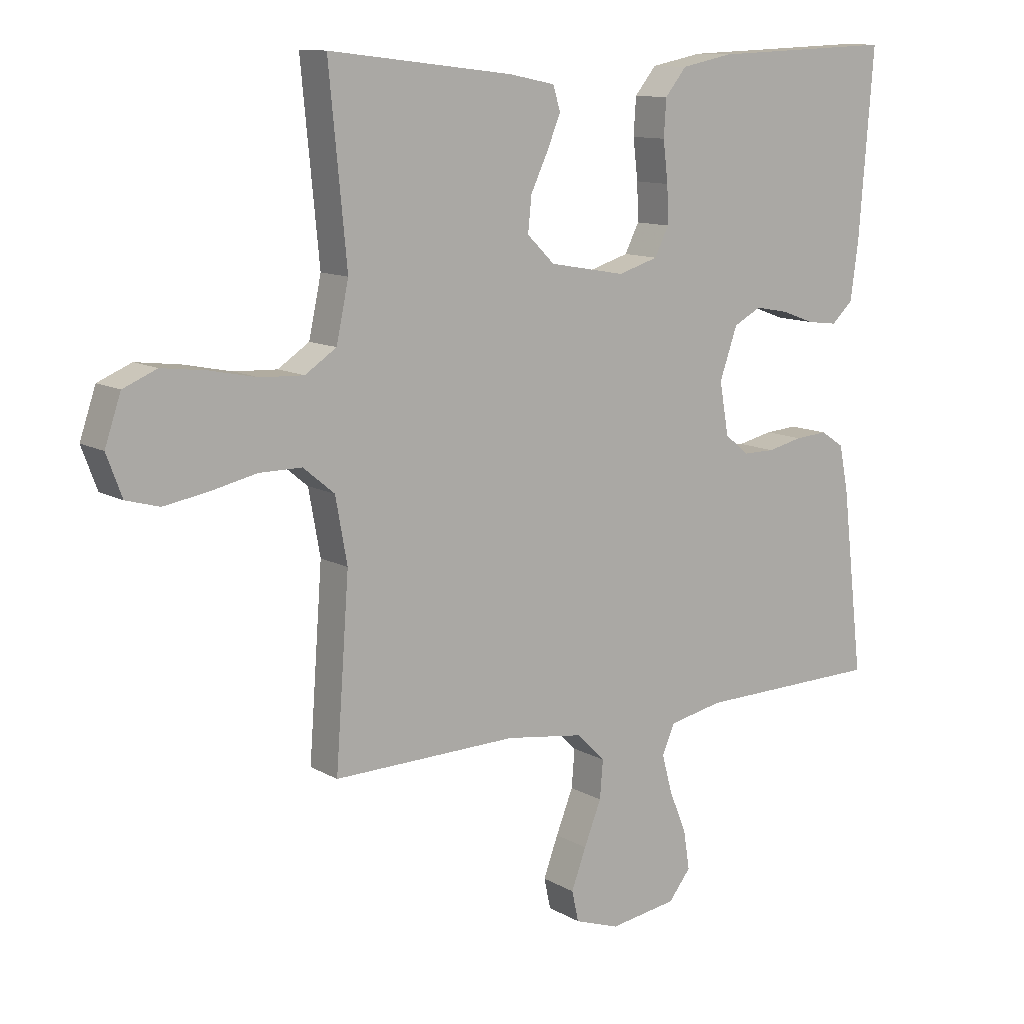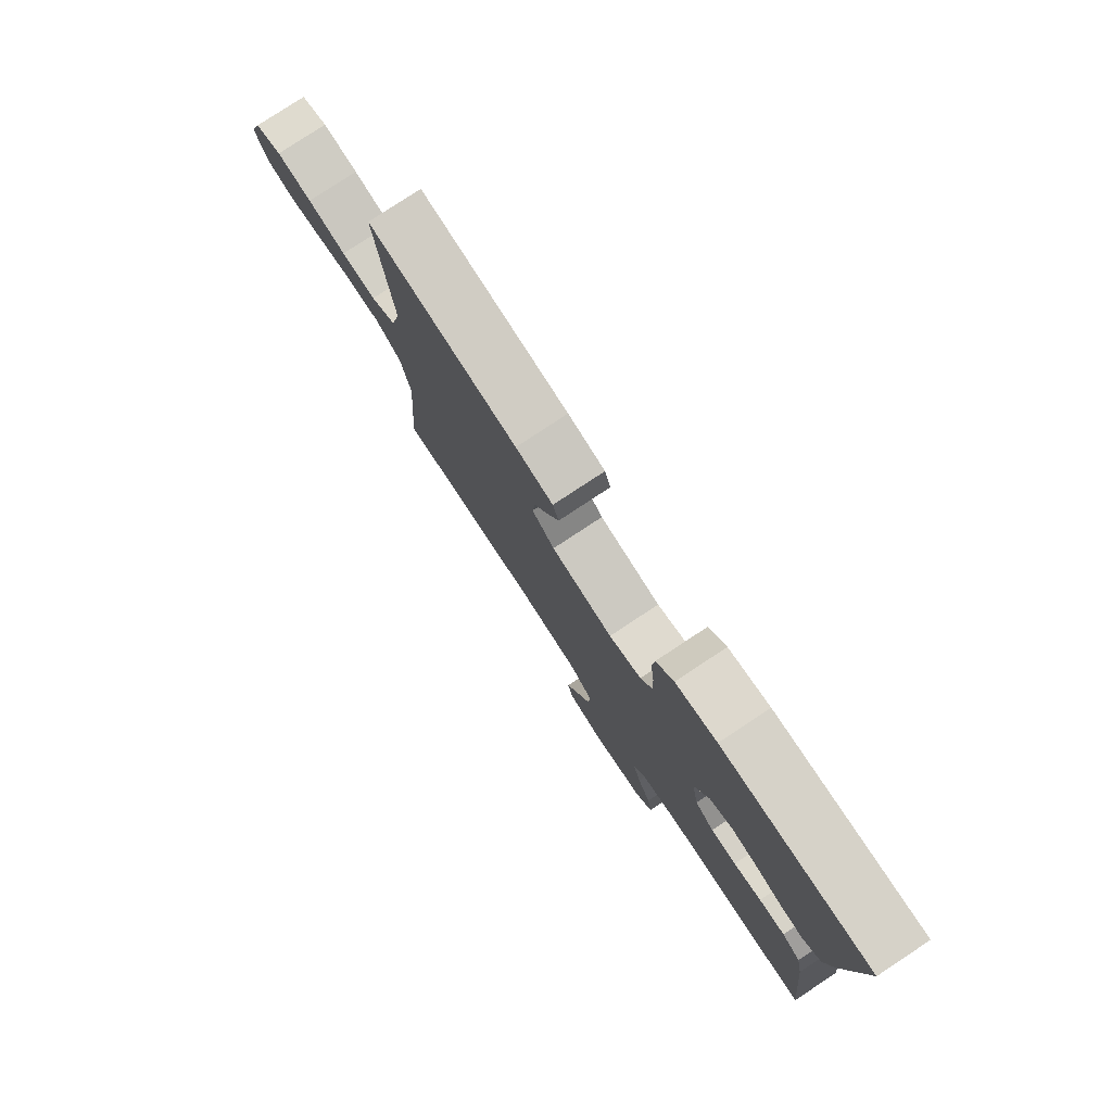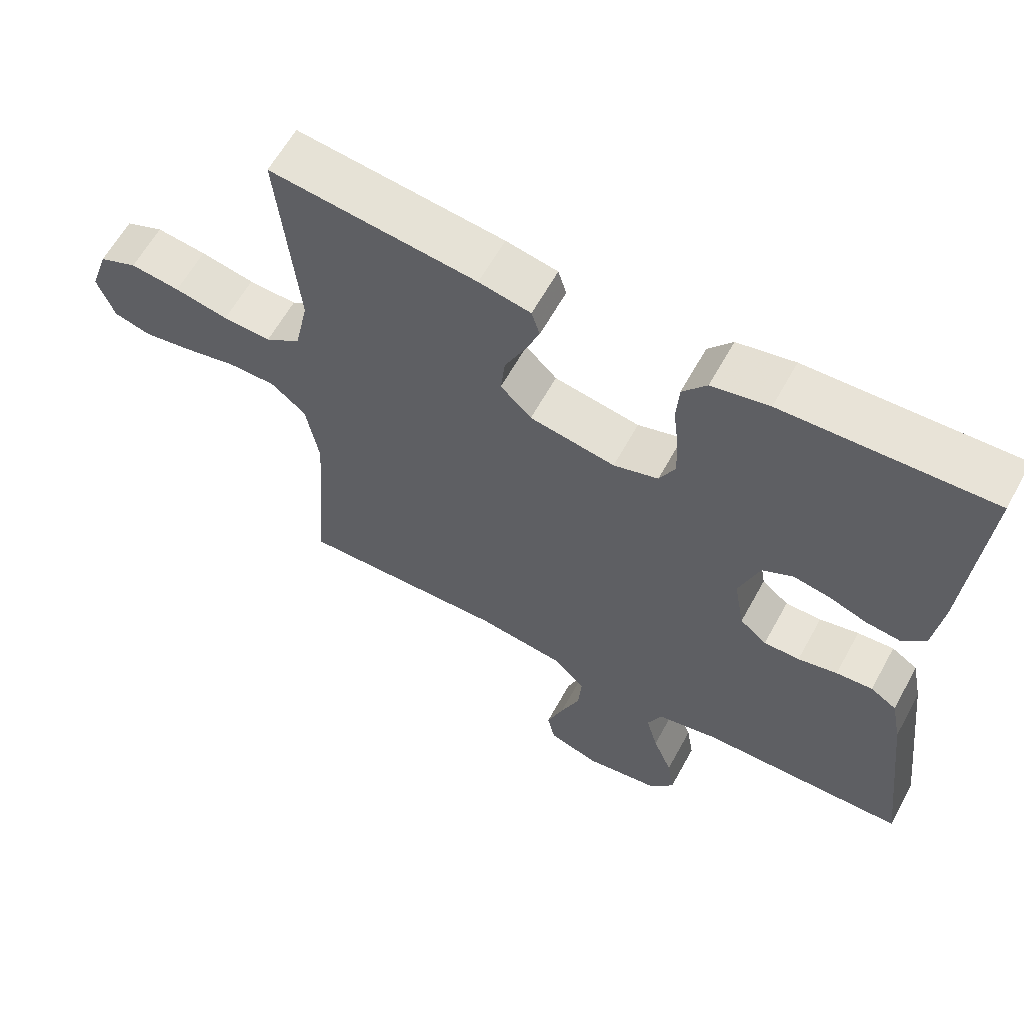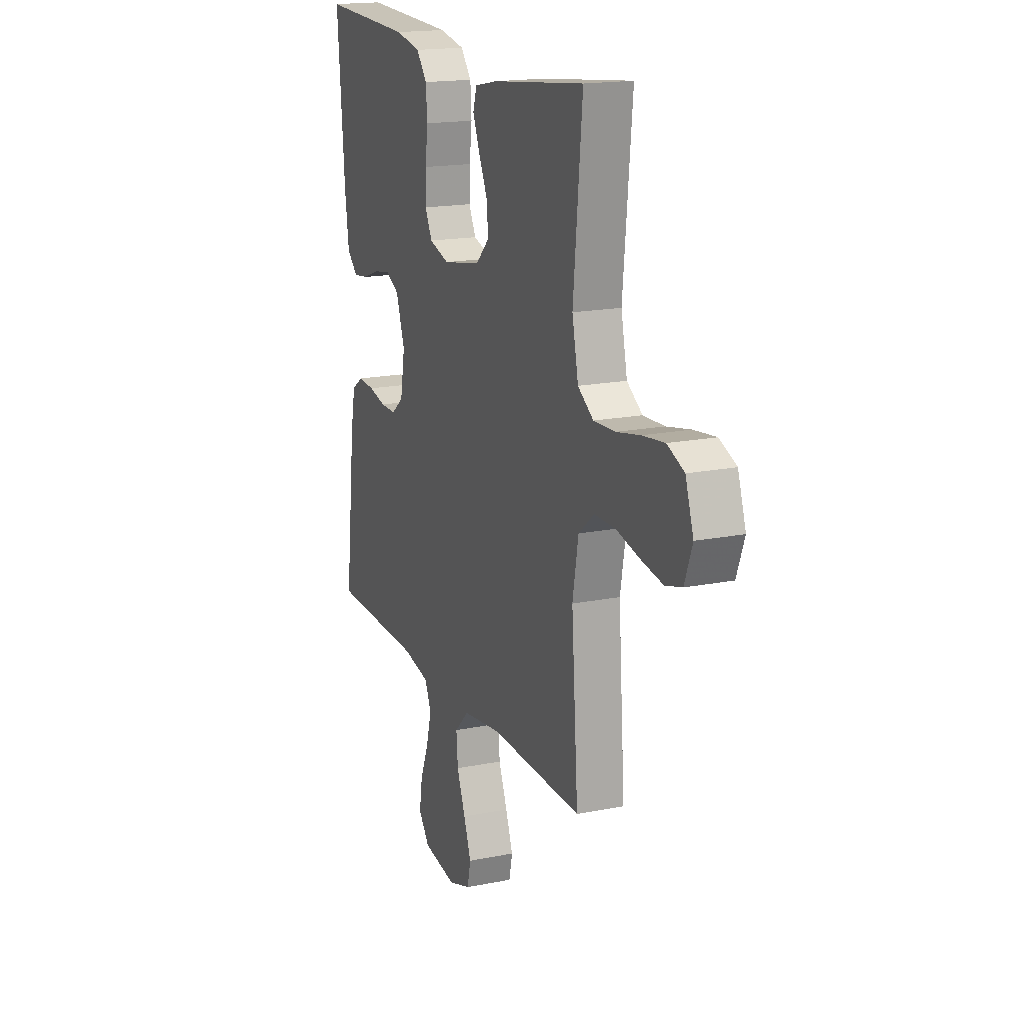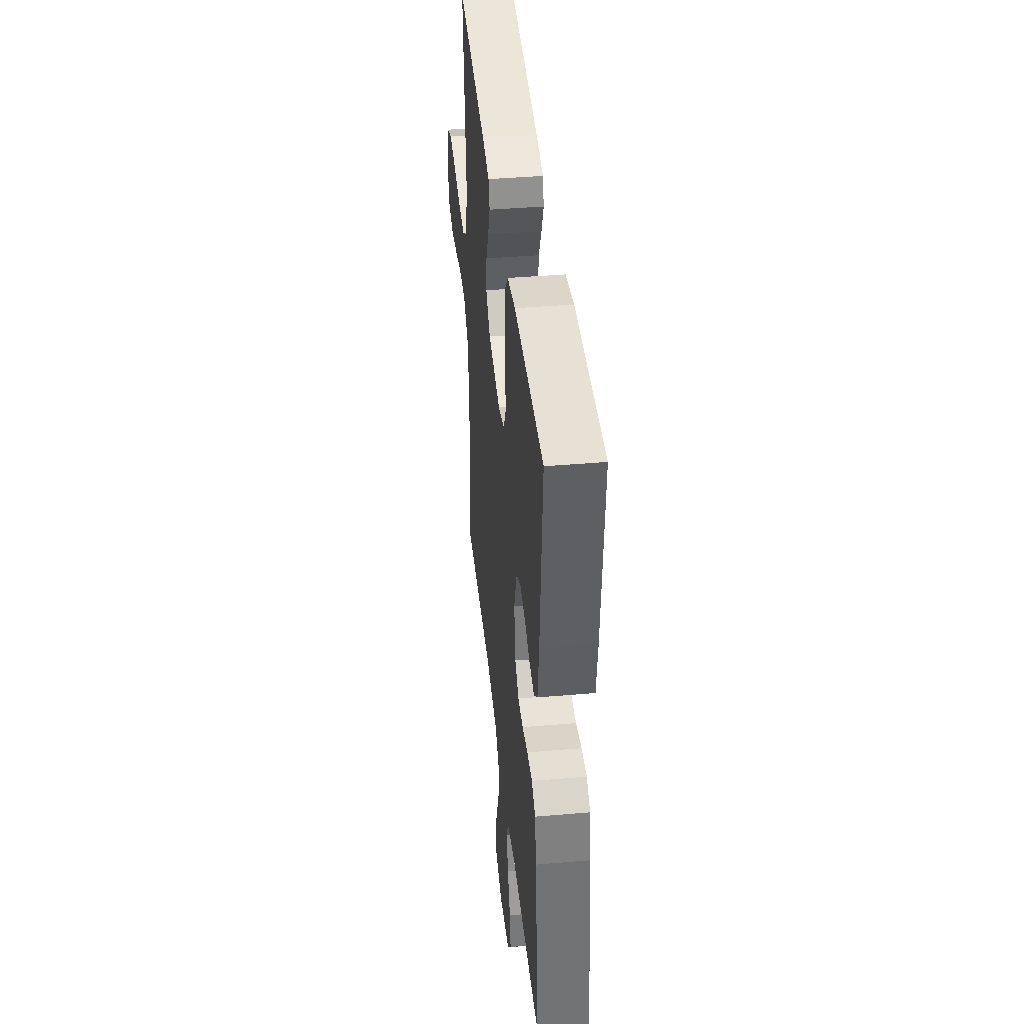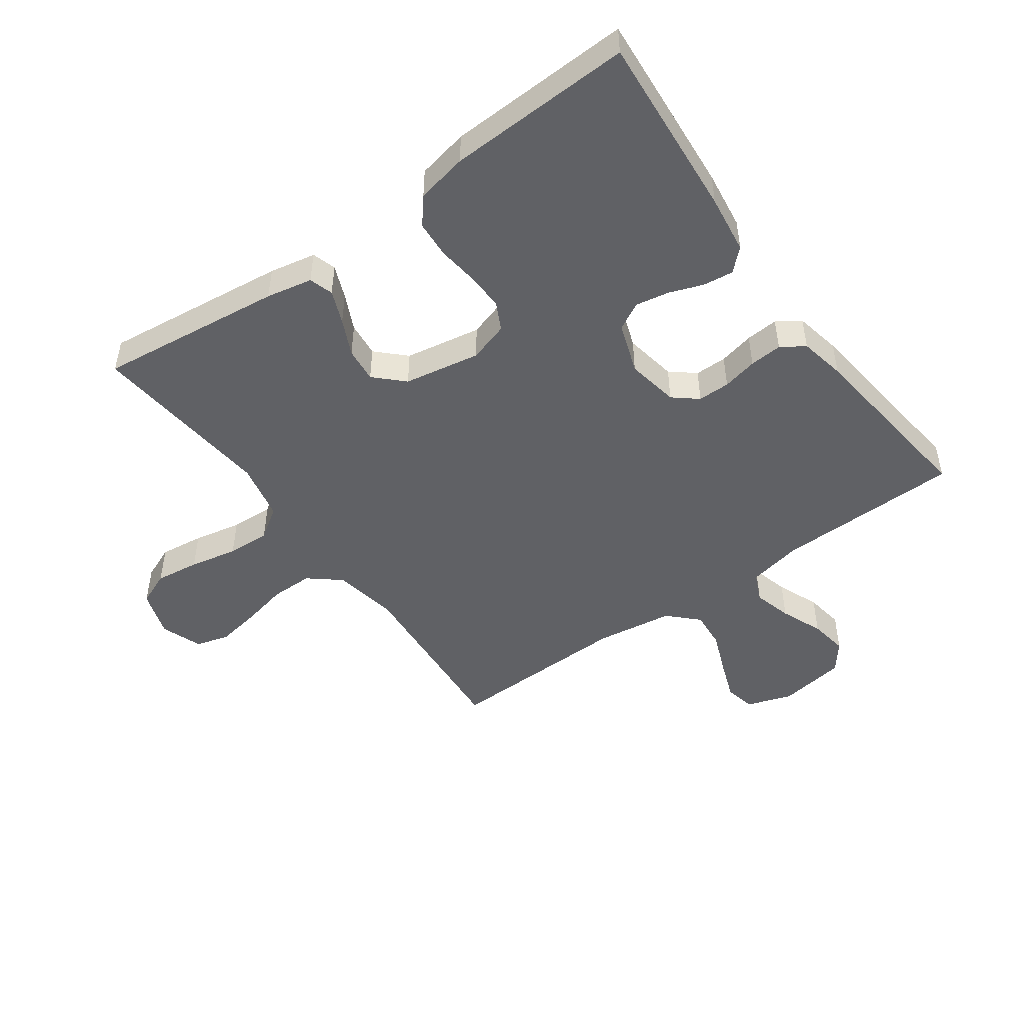
<metadata>
{"format":"obj","ext":"obj","renderer":"f3d","projection":"perspective","resolution":1024,"background":"white","views":[{"elev":11.3,"azim":-36.3,"up":"+Z"},{"elev":79.3,"azim":56.6,"up":"+Z"},{"elev":61.7,"azim":28.7,"up":"+Z"},{"elev":17.5,"azim":-111.8,"up":"+Z"},{"elev":41.7,"azim":84.1,"up":"+Z"},{"elev":-48.2,"azim":35.7,"up":"+Y"}]}
</metadata>
<code>
v -0.5 0.07 -0.5
v -0.478 0.07 -0.2
v -0.497 0.07 -0.095
v -0.548 0.07 -0.053
v -0.617 0.07 -0.053
v -0.693 0.07 -0.07
v -0.764 0.07 -0.082
v -0.818 0.07 -0.067
v -0.843 0.07 0
v -0.817 0.07 0.077
v -0.762 0.07 0.1
v -0.69 0.07 0.091
v -0.612 0.07 0.075
v -0.542 0.07 0.072
v -0.491 0.07 0.106
v -0.471 0.07 0.2
v -0.5 0.07 0.5
v -0.2 0.07 0.465
v -0.125 0.07 0.45
v -0.113 0.07 0.411
v -0.135 0.07 0.357
v -0.163 0.07 0.298
v -0.169 0.07 0.241
v -0.124 0.07 0.197
v 0 0.07 0.175
v 0.065 0.07 0.195
v 0.088 0.07 0.241
v 0.086 0.07 0.302
v 0.078 0.07 0.368
v 0.082 0.07 0.428
v 0.117 0.07 0.471
v 0.2 0.07 0.488
v 0.5 0.07 0.5
v 0.476 0.07 0.2
v 0.463 0.07 0.104
v 0.428 0.07 0.071
v 0.379 0.07 0.077
v 0.324 0.07 0.097
v 0.27 0.07 0.107
v 0.225 0.07 0.083
v 0.196 0.07 0
v 0.211 0.07 -0.085
v 0.25 0.07 -0.117
v 0.302 0.07 -0.117
v 0.359 0.07 -0.104
v 0.412 0.07 -0.1
v 0.45 0.07 -0.125
v 0.465 0.07 -0.2
v 0.5 0.07 -0.5
v 0.2 0.07 -0.506
v 0.112 0.07 -0.524
v 0.091 0.07 -0.571
v 0.108 0.07 -0.634
v 0.136 0.07 -0.703
v 0.146 0.07 -0.766
v 0.11 0.07 -0.812
v 0 0.07 -0.829
v -0.073 0.07 -0.804
v -0.084 0.07 -0.754
v -0.06 0.07 -0.689
v -0.032 0.07 -0.619
v -0.027 0.07 -0.557
v -0.073 0.07 -0.511
v -0.2 0.07 -0.493
v -0.5 0 -0.5
v -0.478 0 -0.2
v -0.497 0 -0.095
v -0.548 0 -0.053
v -0.617 0 -0.053
v -0.693 0 -0.07
v -0.764 0 -0.082
v -0.818 0 -0.067
v -0.843 0 0
v -0.817 0 0.077
v -0.762 0 0.1
v -0.69 0 0.091
v -0.612 0 0.075
v -0.542 0 0.072
v -0.491 0 0.106
v -0.471 0 0.2
v -0.5 0 0.5
v -0.2 0 0.465
v -0.125 0 0.45
v -0.113 0 0.411
v -0.135 0 0.357
v -0.163 0 0.298
v -0.169 0 0.241
v -0.124 0 0.197
v 0 0 0.175
v 0.065 0 0.195
v 0.088 0 0.241
v 0.086 0 0.302
v 0.078 0 0.368
v 0.082 0 0.428
v 0.117 0 0.471
v 0.2 0 0.488
v 0.5 0 0.5
v 0.476 0 0.2
v 0.463 0 0.104
v 0.428 0 0.071
v 0.379 0 0.077
v 0.324 0 0.097
v 0.27 0 0.107
v 0.225 0 0.083
v 0.196 0 0
v 0.211 0 -0.085
v 0.25 0 -0.117
v 0.302 0 -0.117
v 0.359 0 -0.104
v 0.412 0 -0.1
v 0.45 0 -0.125
v 0.465 0 -0.2
v 0.5 0 -0.5
v 0.2 0 -0.506
v 0.112 0 -0.524
v 0.091 0 -0.571
v 0.108 0 -0.634
v 0.136 0 -0.703
v 0.146 0 -0.766
v 0.11 0 -0.812
v 0 0 -0.829
v -0.073 0 -0.804
v -0.084 0 -0.754
v -0.06 0 -0.689
v -0.032 0 -0.619
v -0.027 0 -0.557
v -0.073 0 -0.511
v -0.2 0 -0.493
f 58 59 60 61
f 56 57 58 61
f 56 61 62
f 53 54 55 56
f 52 53 56 62
f 51 52 62 63
f 47 48 49 50
f 44 45 46 47
f 43 44 47 50
f 42 43 50 51
f 35 36 37 38
f 35 38 39
f 34 35 39
f 33 34 39
f 32 33 39 40
f 28 29 30 31
f 27 28 31 32
f 19 20 21 22
f 17 18 19 22
f 16 17 22 23
f 15 16 23 24
f 10 11 12 13
f 10 13 14
f 9 10 14
f 8 9 14
f 5 6 7 8
f 5 8 14
f 4 5 14 15
f 64 1 2
f 64 2 3
f 63 64 3
f 41 42 51 63
f 41 63 3
f 27 32 40 41
f 26 27 41
f 25 26 41 3
f 15 24 25
f 3 4 15 25
f 125 124 123 122
f 125 122 121 120
f 126 125 120
f 120 119 118 117
f 126 120 117 116
f 127 126 116 115
f 114 113 112 111
f 111 110 109 108
f 114 111 108 107
f 115 114 107 106
f 102 101 100 99
f 103 102 99
f 103 99 98
f 103 98 97
f 104 103 97 96
f 95 94 93 92
f 96 95 92 91
f 86 85 84 83
f 86 83 82 81
f 87 86 81 80
f 88 87 80 79
f 77 76 75 74
f 78 77 74
f 78 74 73
f 78 73 72
f 72 71 70 69
f 78 72 69
f 79 78 69 68
f 66 65 128
f 67 66 128
f 67 128 127
f 127 115 106 105
f 67 127 105
f 105 104 96 91
f 105 91 90
f 67 105 90 89
f 89 88 79
f 89 79 68 67
f 1 65 66 2
f 2 66 67 3
f 3 67 68 4
f 4 68 69 5
f 5 69 70 6
f 6 70 71 7
f 7 71 72 8
f 8 72 73 9
f 9 73 74 10
f 10 74 75 11
f 11 75 76 12
f 12 76 77 13
f 13 77 78 14
f 14 78 79 15
f 15 79 80 16
f 16 80 81 17
f 17 81 82 18
f 18 82 83 19
f 19 83 84 20
f 20 84 85 21
f 21 85 86 22
f 22 86 87 23
f 23 87 88 24
f 24 88 89 25
f 25 89 90 26
f 26 90 91 27
f 27 91 92 28
f 28 92 93 29
f 29 93 94 30
f 30 94 95 31
f 31 95 96 32
f 32 96 97 33
f 33 97 98 34
f 34 98 99 35
f 35 99 100 36
f 36 100 101 37
f 37 101 102 38
f 38 102 103 39
f 39 103 104 40
f 40 104 105 41
f 41 105 106 42
f 42 106 107 43
f 43 107 108 44
f 44 108 109 45
f 45 109 110 46
f 46 110 111 47
f 47 111 112 48
f 48 112 113 49
f 49 113 114 50
f 50 114 115 51
f 51 115 116 52
f 52 116 117 53
f 53 117 118 54
f 54 118 119 55
f 55 119 120 56
f 56 120 121 57
f 57 121 122 58
f 58 122 123 59
f 59 123 124 60
f 60 124 125 61
f 61 125 126 62
f 62 126 127 63
f 63 127 128 64
f 64 128 65 1

</code>
